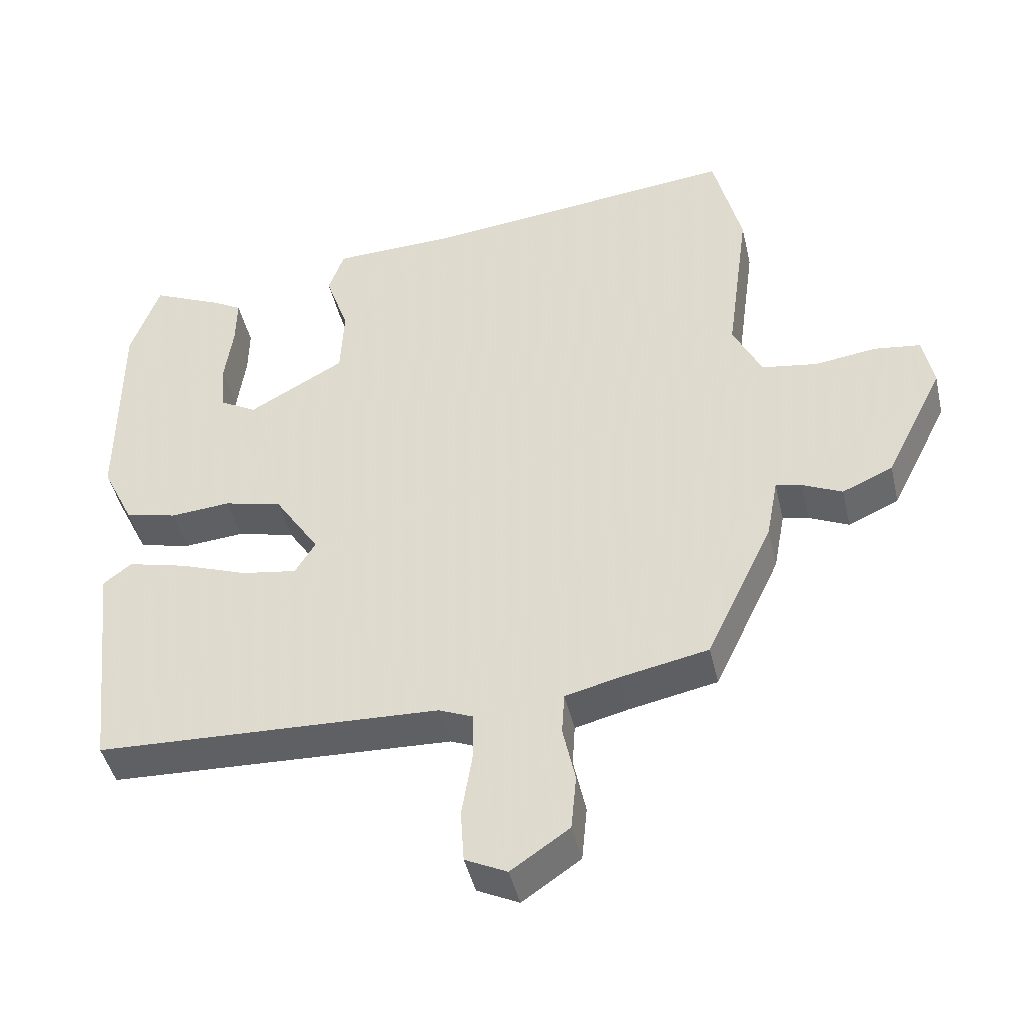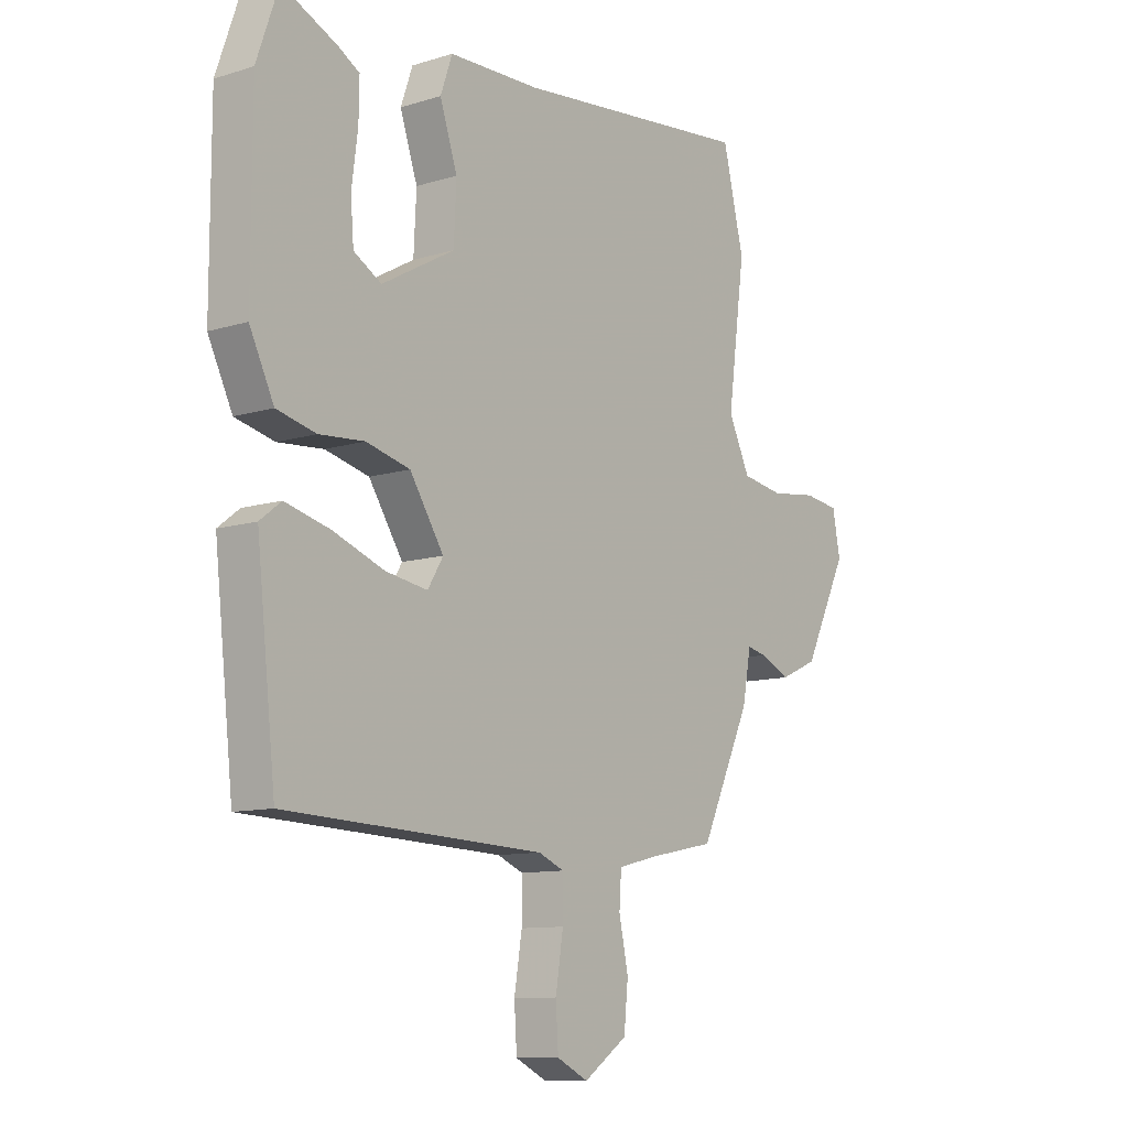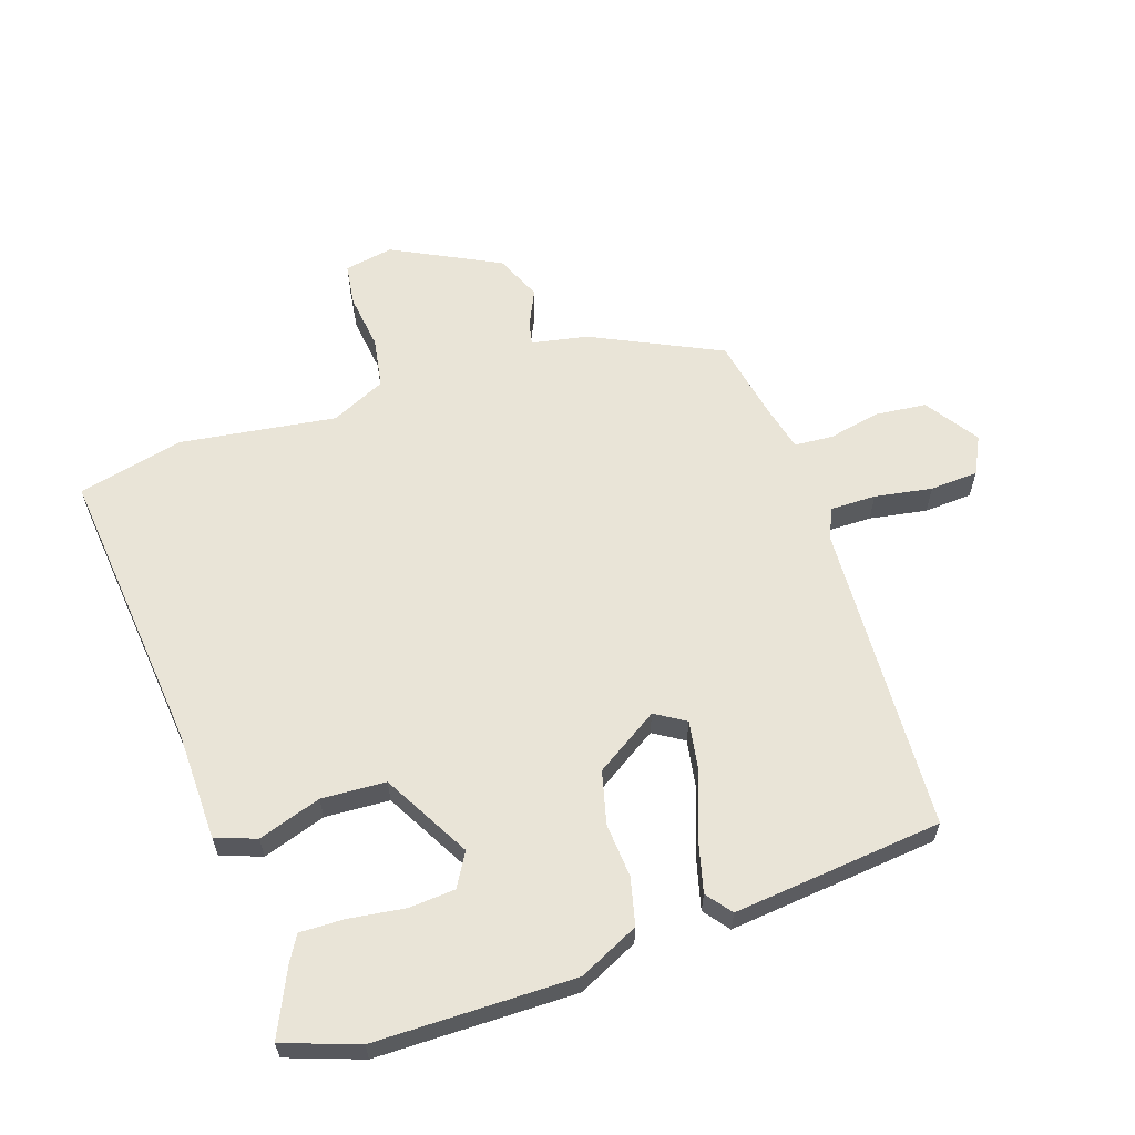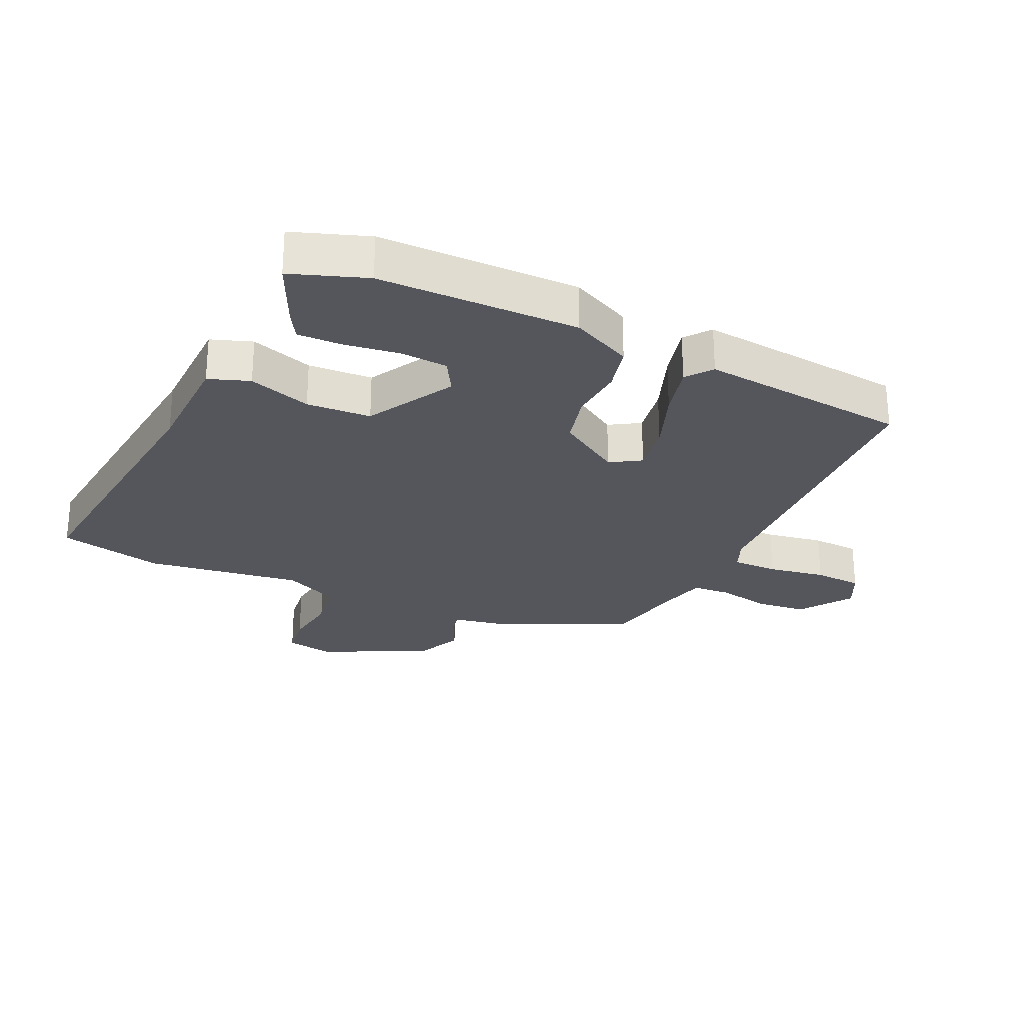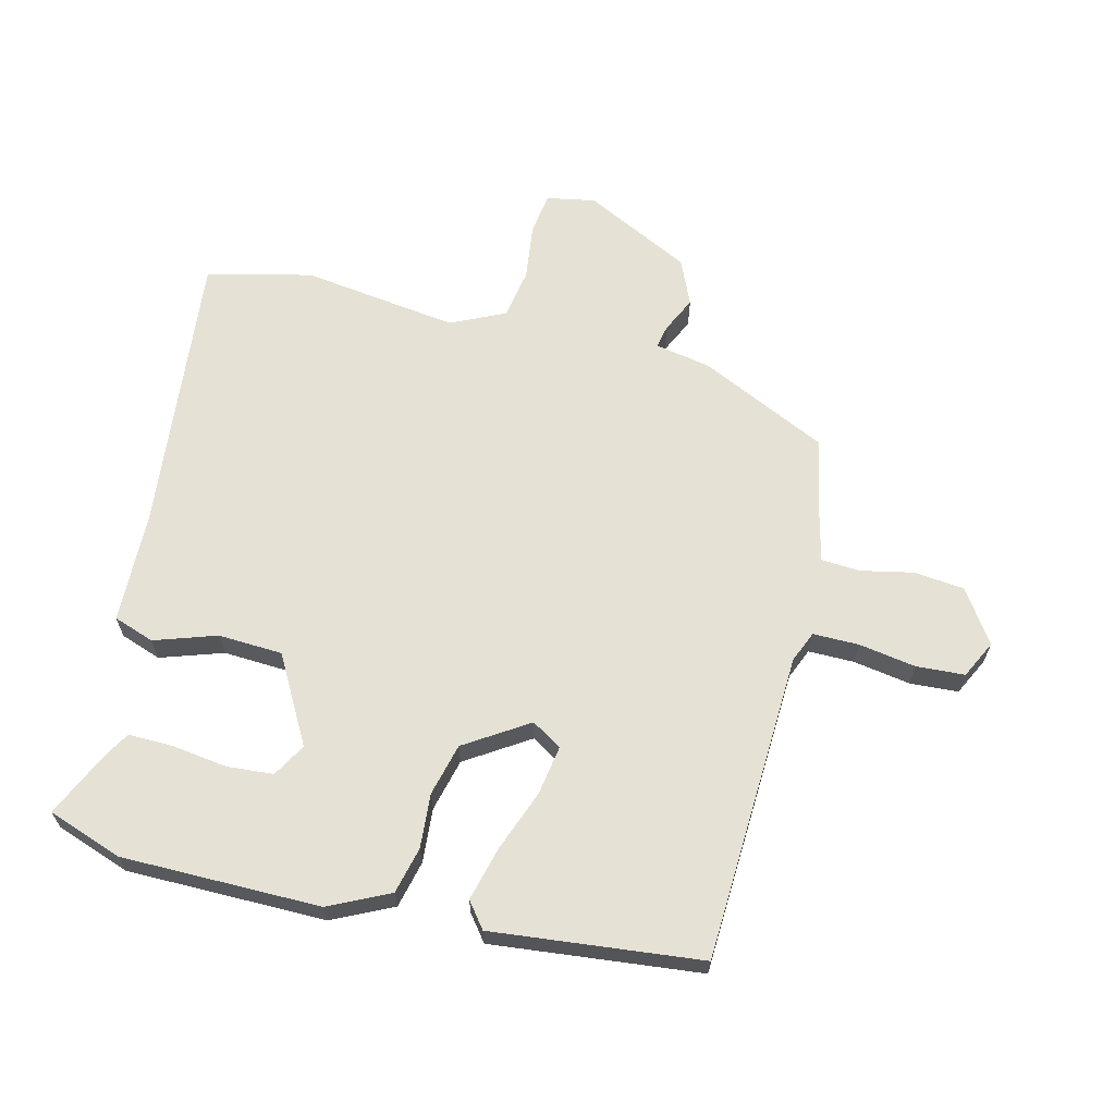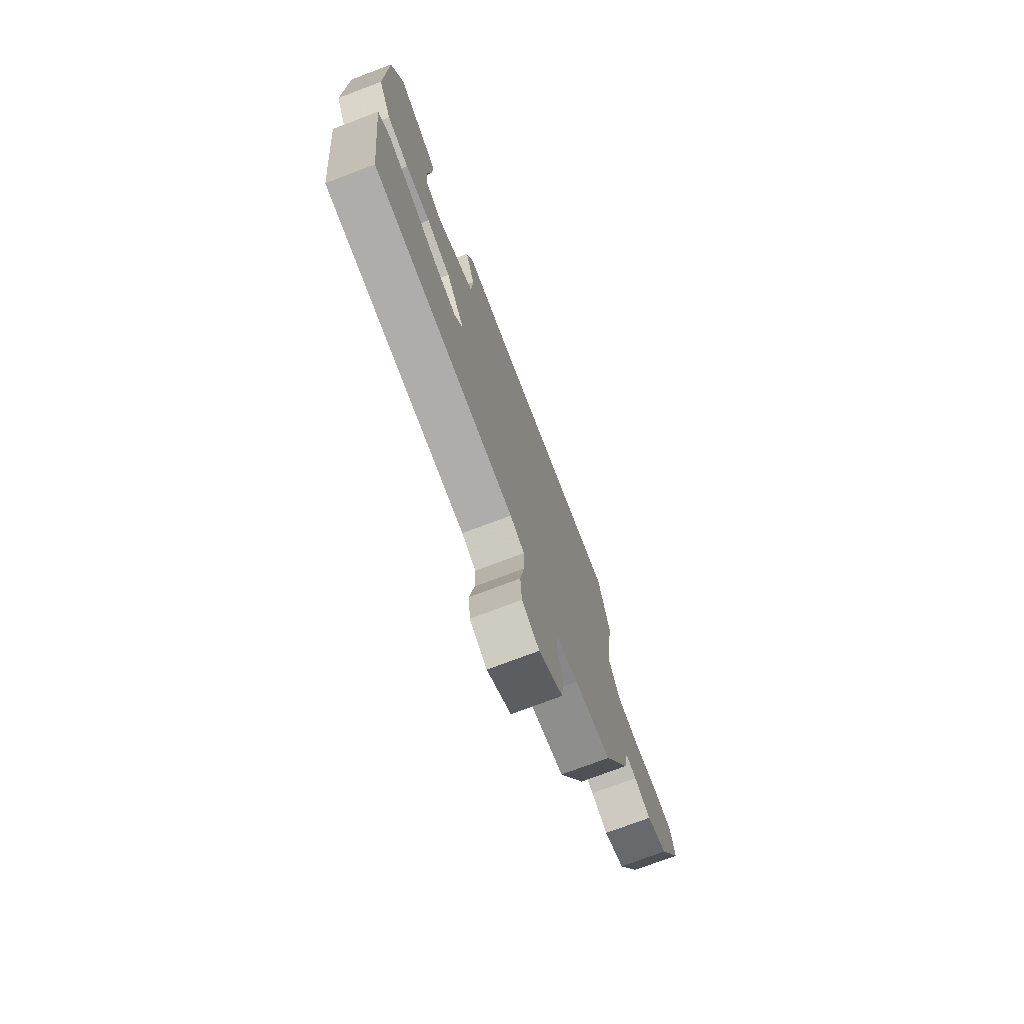
<metadata>
{"format":"obj","ext":"obj","renderer":"f3d","projection":"perspective","resolution":1024,"background":"white","views":[{"elev":-45.0,"azim":-167.0,"up":"+Z"},{"elev":-10.5,"azim":127.8,"up":"+Z"},{"elev":61.1,"azim":71.9,"up":"+Y"},{"elev":-26.2,"azim":65.4,"up":"+Y"},{"elev":64.6,"azim":104.1,"up":"+Y"},{"elev":-75.0,"azim":110.7,"up":"+Z"}]}
</metadata>
<code>
v -0.521 0.07 0.412
v -0.48 0.07 0.582
v -0.013 0.07 0.532
v 0.164 0.07 0.527
v 0.187 0.07 0.461
v 0.153 0.07 0.36
v 0.158 0.07 0.256
v 0.299 0.07 0.177
v 0.353 0.07 0.208
v 0.359 0.07 0.283
v 0.347 0.07 0.373
v 0.346 0.07 0.445
v 0.387 0.07 0.469
v 0.494 0.07 0.518
v 0.536 0.07 0.397
v 0.536 0.07 0.075
v 0.489 0.07 -0.022
v 0.413 0.07 -0.04
v 0.325 0.07 -0.033
v 0.24 0.07 -0.054
v 0.174 0.07 -0.156
v 0.204 0.07 -0.205
v 0.285 0.07 -0.192
v 0.385 0.07 -0.155
v 0.472 0.07 -0.133
v 0.513 0.07 -0.165
v 0.476 0.07 -0.503
v -0.027 0.07 -0.524
v -0.077 0.07 -0.545
v -0.077 0.07 -0.619
v -0.062 0.07 -0.712
v -0.067 0.07 -0.79
v -0.128 0.07 -0.82
v -0.213 0.07 -0.762
v -0.221 0.07 -0.68
v -0.203 0.07 -0.595
v -0.207 0.07 -0.533
v -0.284 0.07 -0.514
v -0.414 0.07 -0.488
v -0.512 0.07 -0.28
v -0.529 0.07 -0.189
v -0.567 0.07 -0.197
v -0.625 0.07 -0.224
v -0.699 0.07 -0.191
v -0.785 0.07 -0.018
v -0.77 0.07 0.061
v -0.701 0.07 0.07
v -0.611 0.07 0.058
v -0.529 0.07 0.071
v -0.487 0.07 0.159
v -0.521 0 0.412
v -0.48 0 0.582
v -0.013 0 0.532
v 0.164 0 0.527
v 0.187 0 0.461
v 0.153 0 0.36
v 0.158 0 0.256
v 0.299 0 0.177
v 0.353 0 0.208
v 0.359 0 0.283
v 0.347 0 0.373
v 0.346 0 0.445
v 0.387 0 0.469
v 0.494 0 0.518
v 0.536 0 0.397
v 0.536 0 0.075
v 0.489 0 -0.022
v 0.413 0 -0.04
v 0.325 0 -0.033
v 0.24 0 -0.054
v 0.174 0 -0.156
v 0.204 0 -0.205
v 0.285 0 -0.192
v 0.385 0 -0.155
v 0.472 0 -0.133
v 0.513 0 -0.165
v 0.476 0 -0.503
v -0.027 0 -0.524
v -0.077 0 -0.545
v -0.077 0 -0.619
v -0.062 0 -0.712
v -0.067 0 -0.79
v -0.128 0 -0.82
v -0.213 0 -0.762
v -0.221 0 -0.68
v -0.203 0 -0.595
v -0.207 0 -0.533
v -0.284 0 -0.514
v -0.414 0 -0.488
v -0.512 0 -0.28
v -0.529 0 -0.189
v -0.567 0 -0.197
v -0.625 0 -0.224
v -0.699 0 -0.191
v -0.785 0 -0.018
v -0.77 0 0.061
v -0.701 0 0.07
v -0.611 0 0.058
v -0.529 0 0.071
v -0.487 0 0.159
f 45 46 47 48
f 45 48 49
f 42 43 44 45
f 41 42 45 49
f 38 39 40 41
f 37 38 41 49
f 33 34 35 36
f 33 36 37
f 30 31 32 33
f 29 30 33 37
f 28 29 37 49
f 23 24 25 26
f 22 23 26 27
f 16 17 18 19
f 16 19 20
f 15 16 20
f 14 15 20
f 10 11 12 13
f 9 10 13 14
f 3 4 5 6
f 3 6 7
f 50 1 2 3
f 50 3 7
f 49 50 7 8
f 22 27 28 49
f 21 22 49
f 21 49 8
f 20 21 8 9
f 9 14 20
f 98 97 96 95
f 99 98 95
f 95 94 93 92
f 99 95 92 91
f 91 90 89 88
f 99 91 88 87
f 86 85 84 83
f 87 86 83
f 83 82 81 80
f 87 83 80 79
f 99 87 79 78
f 76 75 74 73
f 77 76 73 72
f 69 68 67 66
f 70 69 66
f 70 66 65
f 70 65 64
f 63 62 61 60
f 64 63 60 59
f 56 55 54 53
f 57 56 53
f 53 52 51 100
f 57 53 100
f 58 57 100 99
f 99 78 77 72
f 99 72 71
f 58 99 71
f 59 58 71 70
f 70 64 59
f 1 51 52 2
f 2 52 53 3
f 3 53 54 4
f 4 54 55 5
f 5 55 56 6
f 6 56 57 7
f 7 57 58 8
f 8 58 59 9
f 9 59 60 10
f 10 60 61 11
f 11 61 62 12
f 12 62 63 13
f 13 63 64 14
f 14 64 65 15
f 15 65 66 16
f 16 66 67 17
f 17 67 68 18
f 18 68 69 19
f 19 69 70 20
f 20 70 71 21
f 21 71 72 22
f 22 72 73 23
f 23 73 74 24
f 24 74 75 25
f 25 75 76 26
f 26 76 77 27
f 27 77 78 28
f 28 78 79 29
f 29 79 80 30
f 30 80 81 31
f 31 81 82 32
f 32 82 83 33
f 33 83 84 34
f 34 84 85 35
f 35 85 86 36
f 36 86 87 37
f 37 87 88 38
f 38 88 89 39
f 39 89 90 40
f 40 90 91 41
f 41 91 92 42
f 42 92 93 43
f 43 93 94 44
f 44 94 95 45
f 45 95 96 46
f 46 96 97 47
f 47 97 98 48
f 48 98 99 49
f 49 99 100 50
f 50 100 51 1

</code>
